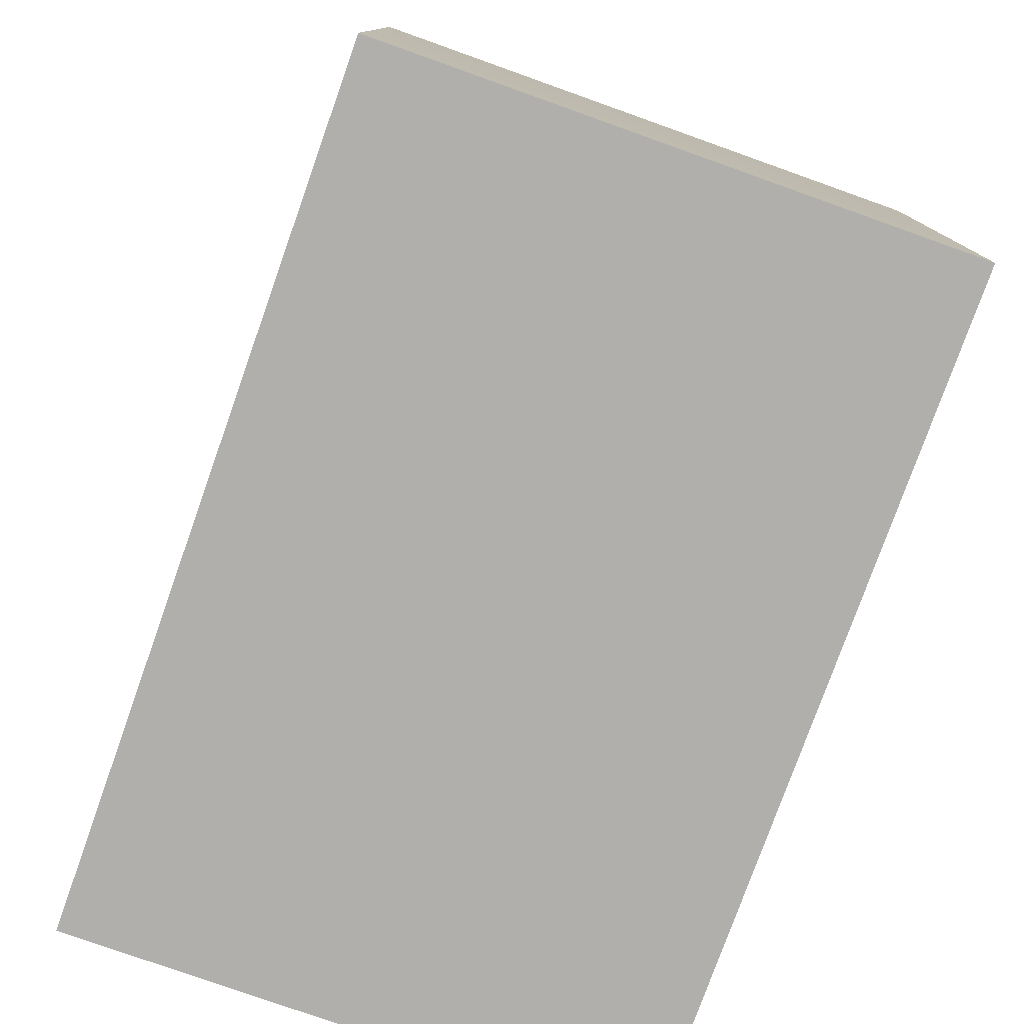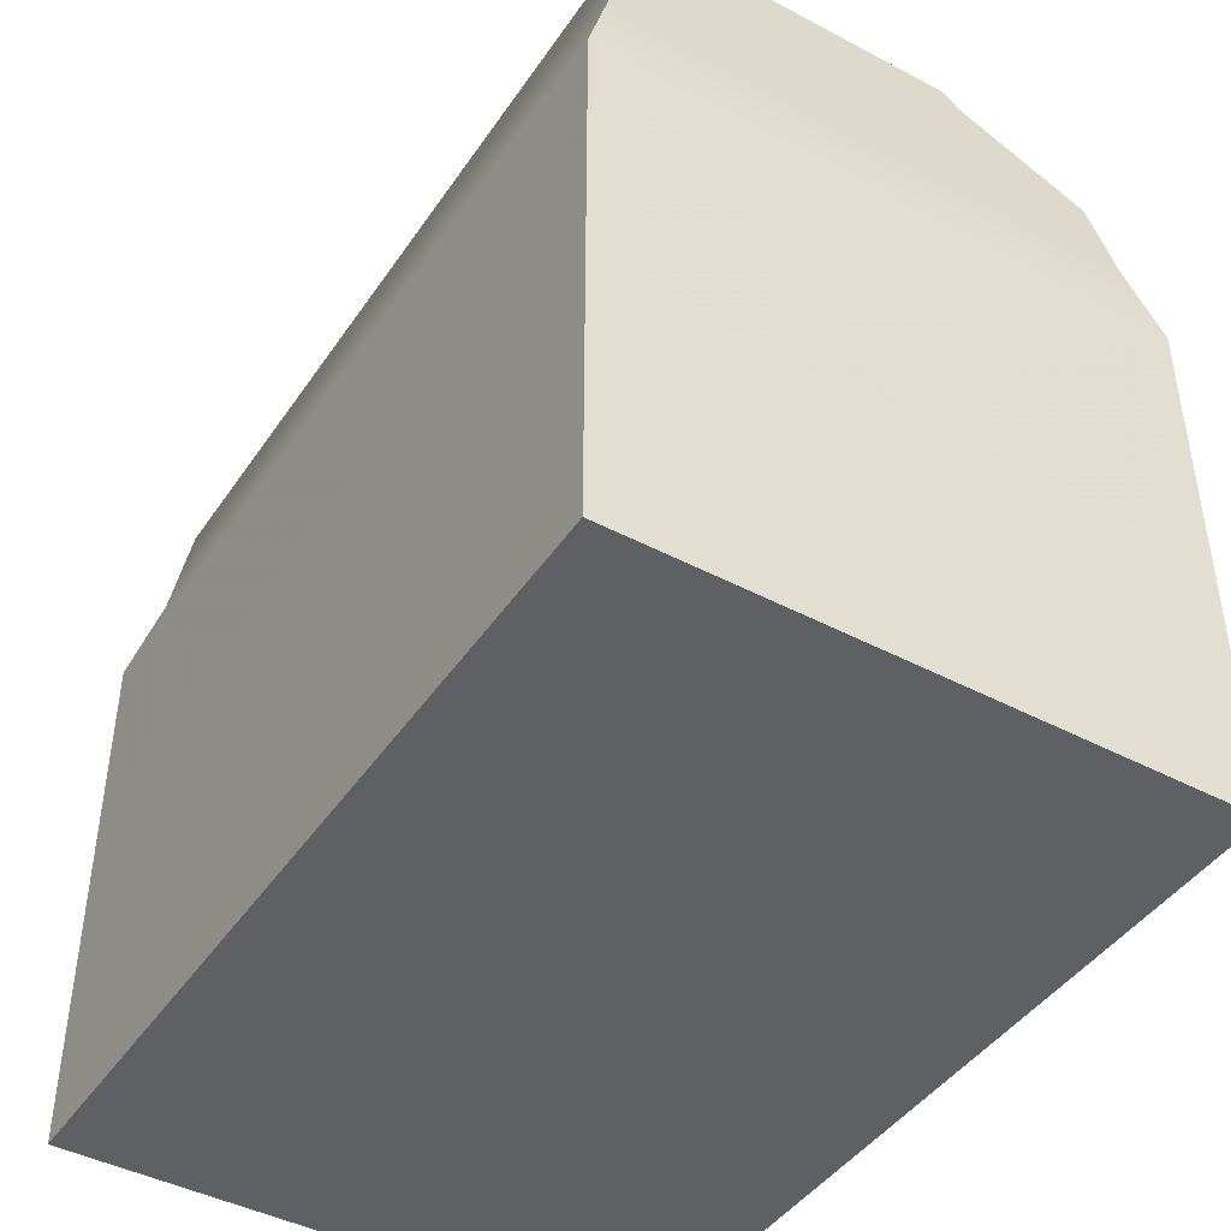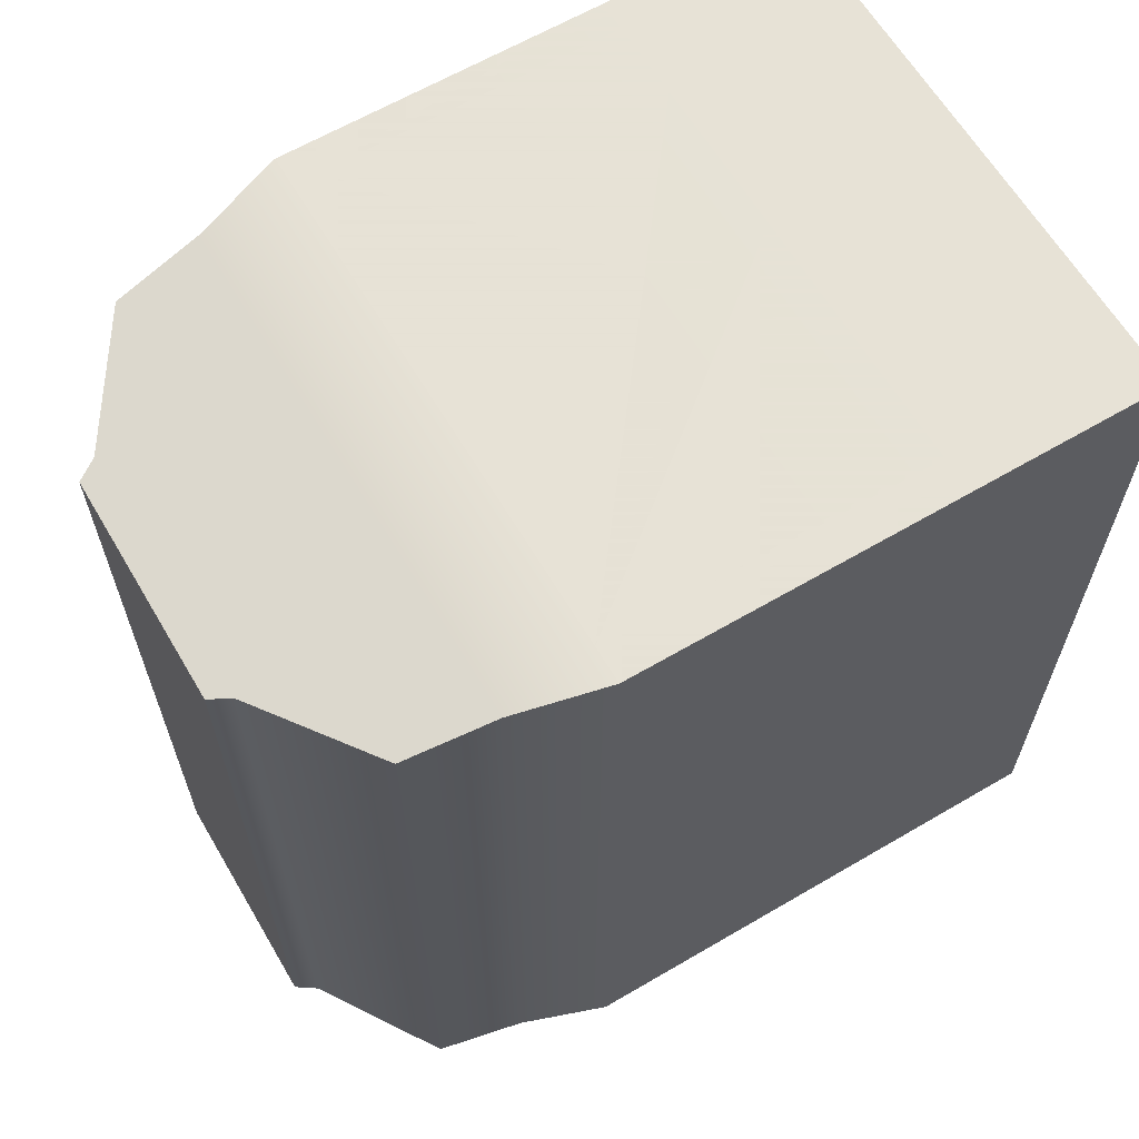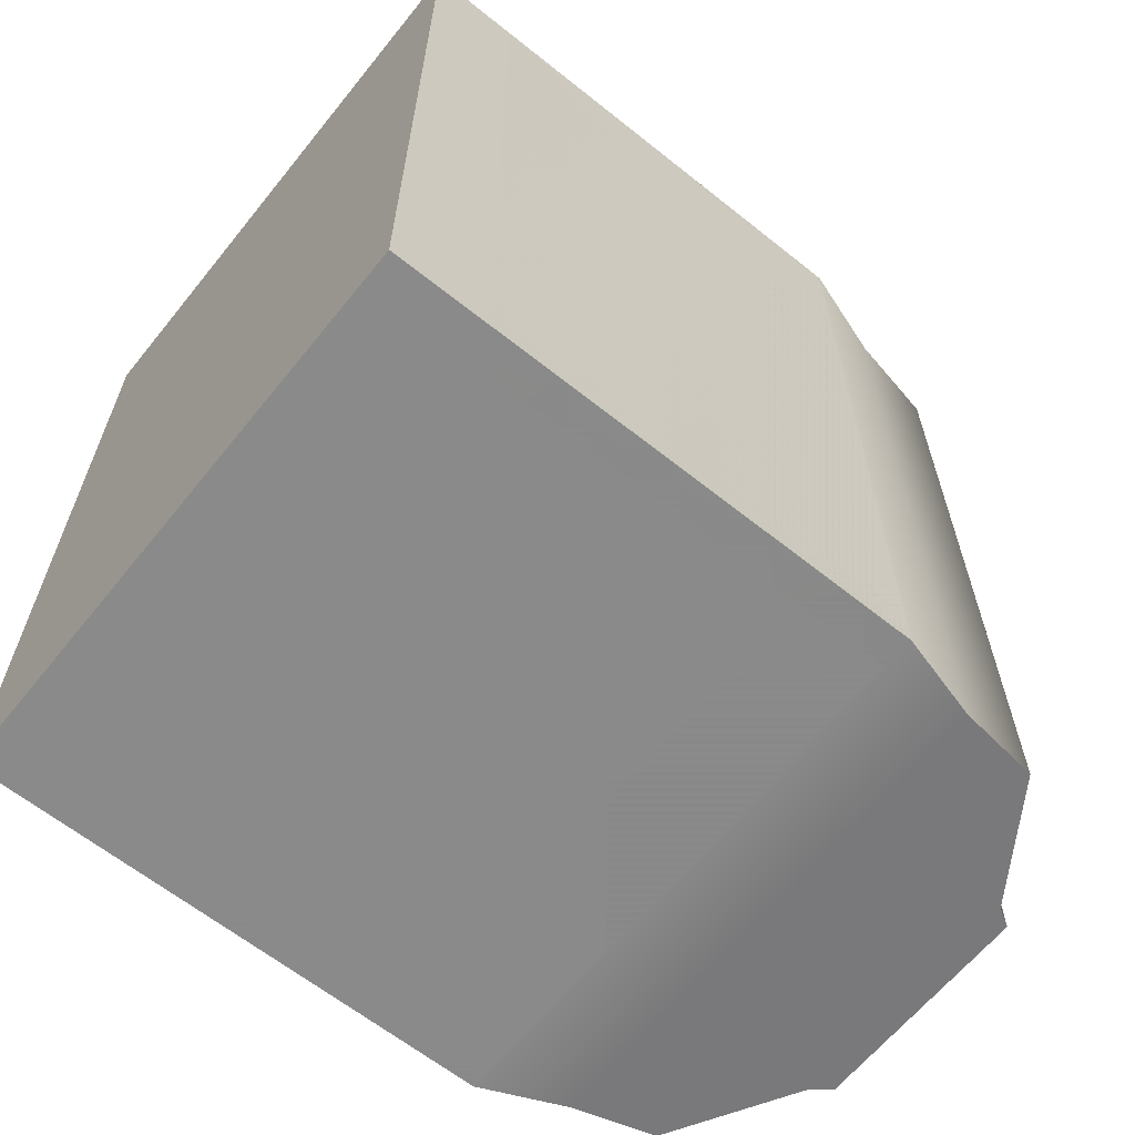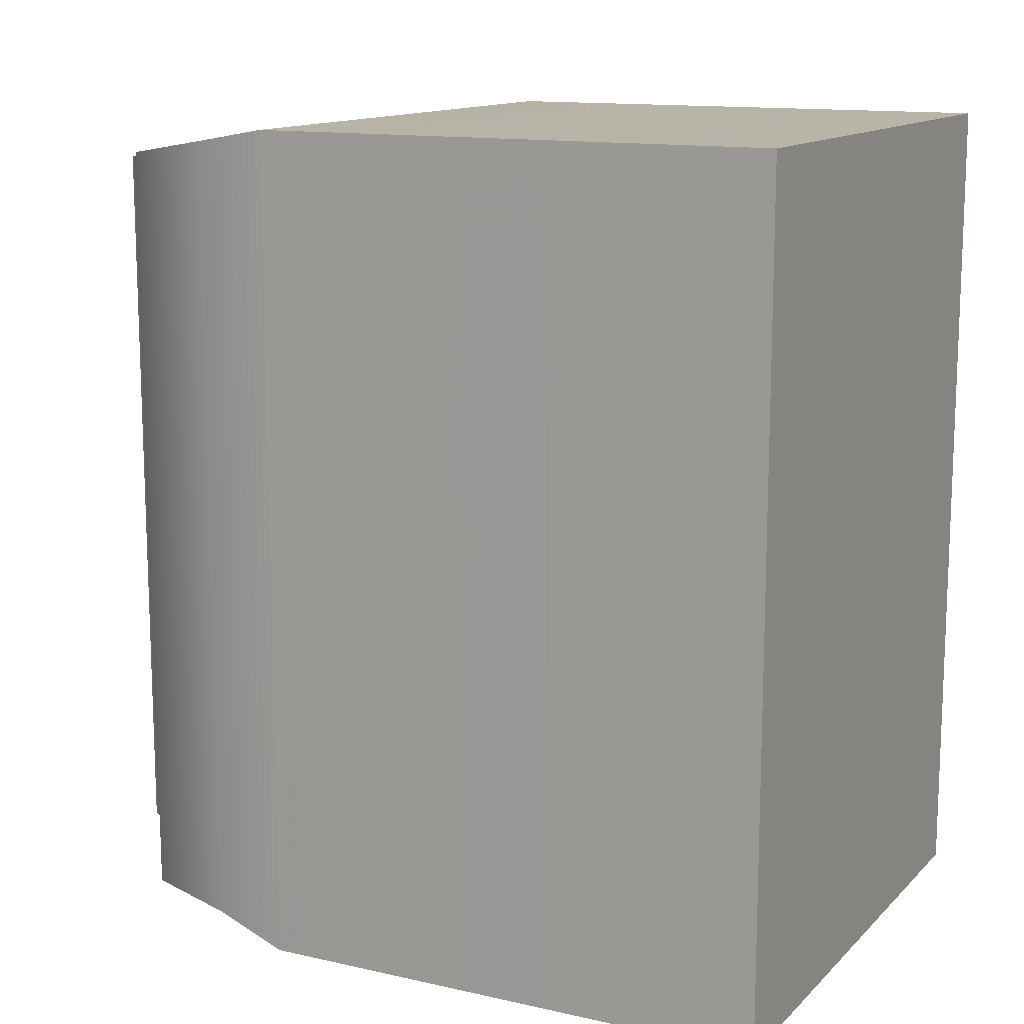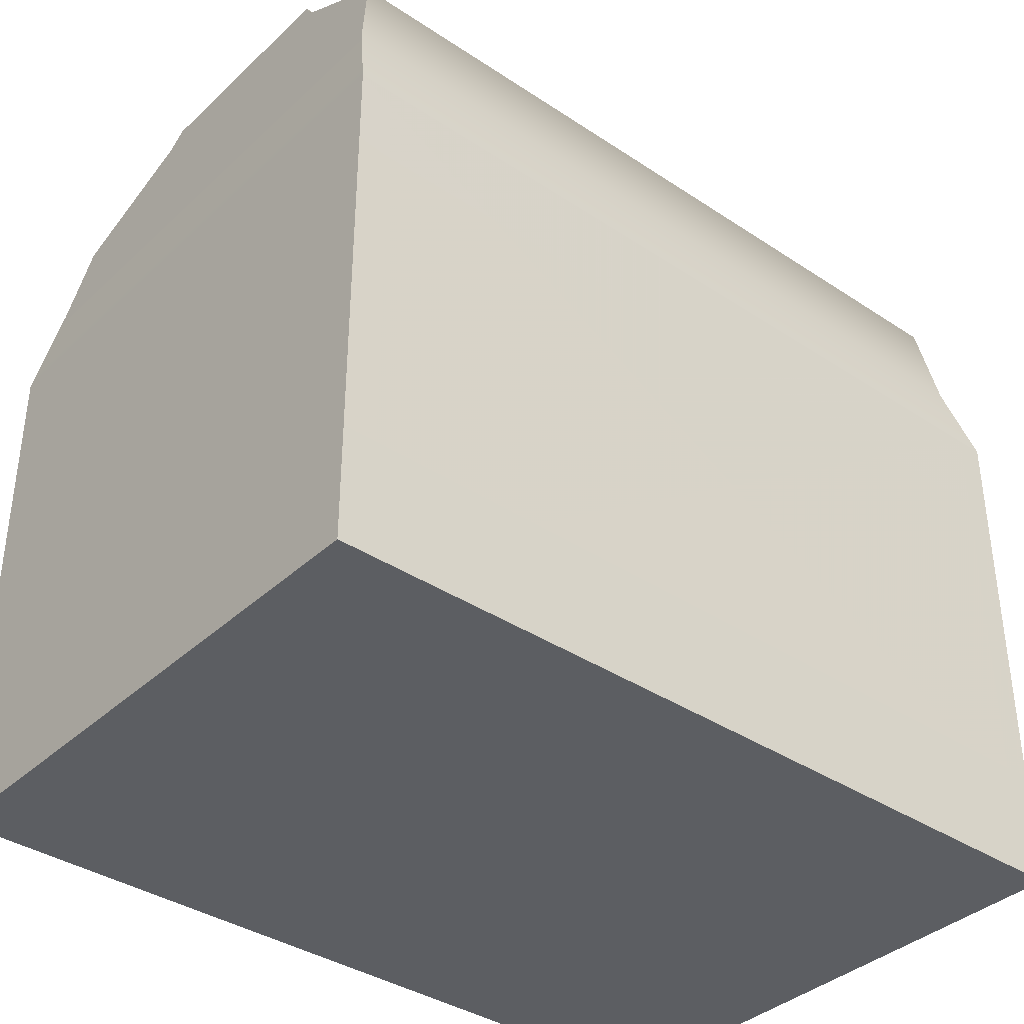
<metadata>
{"format":"obj","ext":"obj","renderer":"f3d","projection":"perspective","resolution":1024,"background":"white","views":[{"elev":-78.1,"azim":-19.6,"up":"+Y"},{"elev":-43.9,"azim":148.2,"up":"+Y"},{"elev":63.4,"azim":-120.6,"up":"+Z"},{"elev":-63.5,"azim":51.1,"up":"+Z"},{"elev":13.1,"azim":-62.8,"up":"+Z"},{"elev":-37.4,"azim":-130.4,"up":"+Y"}]}
</metadata>
<code>
g default
v -1.624 0.000608 2.409
v 1.648 0.000608 2.409
v -1.624 3.01 2.409
v 1.648 3.01 2.409
v -1.624 3.01 -2.41
v 1.648 3.01 -2.41
v -1.624 0.000608 -2.41
v 1.648 0.000608 -2.41
v -1.624 0.000608 2.409
v 1.648 0.000608 2.409
v 1.648 3.01 2.409
v -1.624 3.01 2.409
v 1.648 3.01 -2.41
v -1.624 3.01 -2.41
v 1.648 0.000608 -2.41
v -1.624 0.000608 -2.41
v -0.6373 4.597 2.141
v 0.6612 4.597 2.141
v 0.6612 4.597 -2.141
v -0.6373 4.597 -2.141
v -1.624 0.3982 2.409
v 1.648 0.3982 2.409
v 1.648 0.3982 -2.41
v -1.624 0.3982 -2.41
v -0.5541 4.597 2.141
v -0.5541 4.597 -2.141
v -1.414 3.01 -2.41
v -1.414 0.000608 -2.41
v -1.414 0.000608 2.409
v -1.414 3.01 2.409
v 0.5888 4.597 2.141
v 0.5888 4.597 -2.141
v 1.465 3.01 -2.41
v 1.465 0.000608 -2.41
v 1.465 0.000608 2.409
v 1.465 3.01 2.409
v -0.6373 4.597 1.999
v -1.624 3.01 2.25
v -1.624 0.000608 2.25
v -1.414 0.000608 2.25
v 1.465 0.000608 2.25
v 1.648 0.000608 2.25
v 1.648 3.01 2.25
v 0.6612 4.597 1.999
v 0.5888 4.597 1.999
v -0.5541 4.597 1.999
v -0.6373 4.597 -1.973
v -1.624 3.01 -2.22
v -1.624 0.000608 -2.22
v -1.414 0.000608 -2.22
v 1.465 0.000608 -2.22
v 1.648 0.000608 -2.22
v 1.648 3.01 -2.22
v 0.6612 4.597 -1.973
v 0.5888 4.597 -1.973
v -0.5541 4.597 -1.973
v 0.7337 4.48 -2.161
v 0.7337 4.48 -1.991
v 0.7337 4.48 2.018
v 0.7337 4.48 2.161
v 0.6532 4.48 2.161
v -0.6173 4.48 2.161
v -0.7097 4.48 2.161
v -0.7097 4.48 2.018
v -0.7097 4.48 -1.991
v -0.7097 4.48 -2.161
v -0.6173 4.48 -2.161
v 0.6532 4.48 -2.161
v -1.47 3.518 2.323
v -1.47 3.518 2.17
v -1.47 3.518 -2.141
v -1.47 3.518 -2.324
v -1.281 3.518 -2.324
v 1.329 3.518 -2.324
v 1.494 3.518 -2.324
v 1.494 3.518 -2.141
v 1.494 3.518 2.17
v 1.494 3.518 2.323
v 1.329 3.518 2.323
v -1.281 3.518 2.323
v -1.388 4.021 2.238
v -1.388 4.021 2.09
v -1.388 4.021 -2.063
v -1.388 4.021 -2.239
v -1.209 4.021 -2.239
v 1.256 4.021 -2.239
v 1.412 4.021 -2.239
v 1.412 4.021 -2.063
v 1.412 4.021 2.09
v 1.412 4.021 2.238
v 1.256 4.021 2.238
v -1.209 4.021 2.238
g house
f 9 29 30 12
f 17 25 46 37
f 14 27 28 16
f 39 40 29 9
f 10 42 43 11
f 39 9 12 38
f 1 21 22 2
f 3 5 6 4
f 24 7 8 23
f 7 1 2 8
f 2 22 23 8
f 7 24 21 1
f 12 30 80 69
f 11 43 77 78
f 27 14 72 73
f 38 12 69 70
f 21 3 4 22
f 23 22 4 6
f 5 24 23 6
f 21 24 5 3
f 25 31 45 46
f 33 27 73 74
f 28 27 33 34
f 29 40 41 35
f 30 29 35 36
f 80 30 36 79
f 31 18 44 45
f 13 33 74 75
f 34 33 13 15
f 35 41 42 10
f 36 35 10 11
f 79 36 11 78
f 48 38 70 71
f 49 39 38 48
f 49 50 40 39
f 41 40 50 51
f 42 41 51 52
f 43 42 52 53
f 77 43 53 76
f 45 44 54 55
f 46 45 55 56
f 37 46 56 47
f 14 48 71 72
f 16 49 48 14
f 16 28 50 49
f 51 50 28 34
f 52 51 34 15
f 53 52 15 13
f 76 53 13 75
f 55 54 19 32
f 56 55 32 26
f 47 56 26 20
f 54 58 57 19
f 44 59 58 54
f 60 59 44 18
f 31 61 60 18
f 25 62 61 31
f 63 62 25 17
f 64 63 17 37
f 65 64 37 47
f 66 65 47 20
f 67 66 20 26
f 68 67 26 32
f 57 68 32 19
f 70 69 81 82
f 71 70 82 83
f 72 71 83 84
f 73 72 84 85
f 74 73 85 86
f 75 74 86 87
f 88 76 75 87
f 89 77 76 88
f 78 77 89 90
f 91 79 78 90
f 92 80 79 91
f 69 80 92 81
f 82 81 63 64
f 83 82 64 65
f 84 83 65 66
f 85 84 66 67
f 86 85 67 68
f 87 86 68 57
f 58 88 87 57
f 59 89 88 58
f 90 89 59 60
f 61 91 90 60
f 62 92 91 61
f 81 92 62 63

</code>
